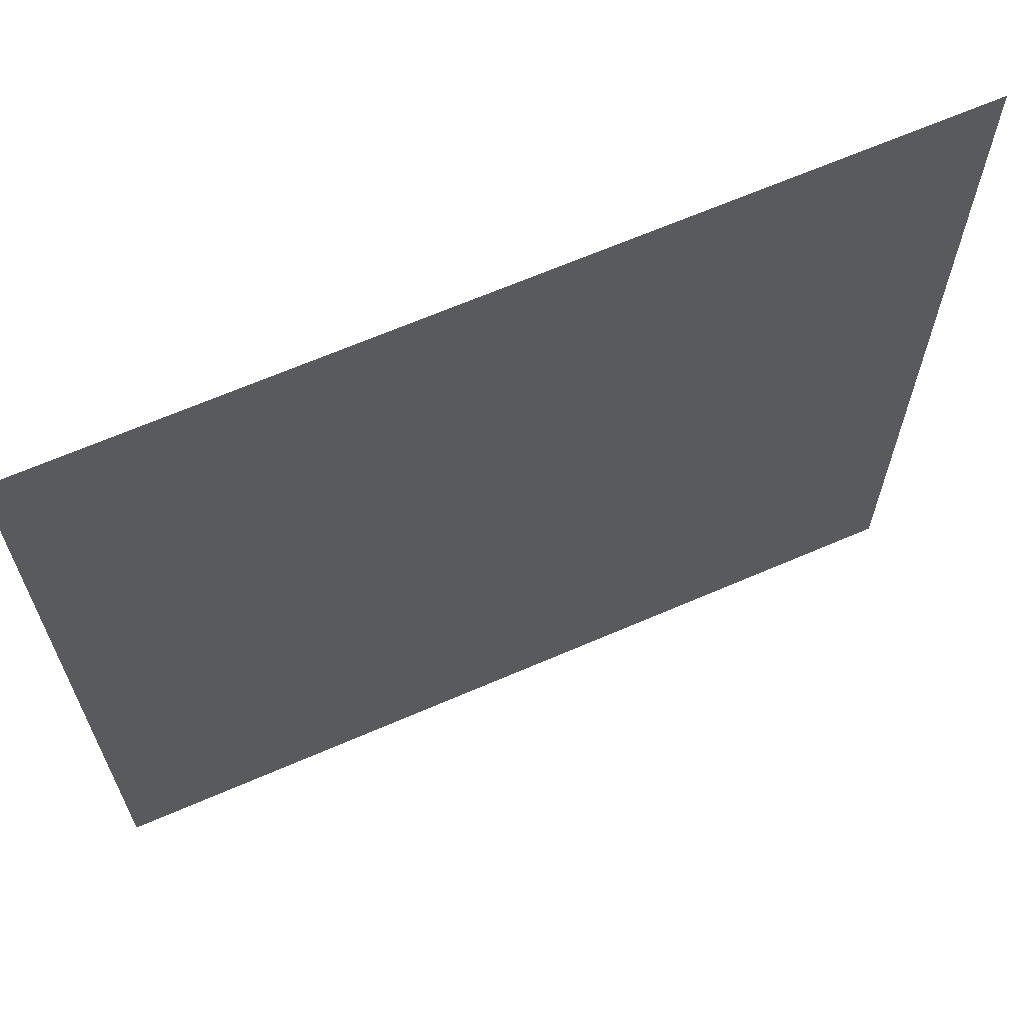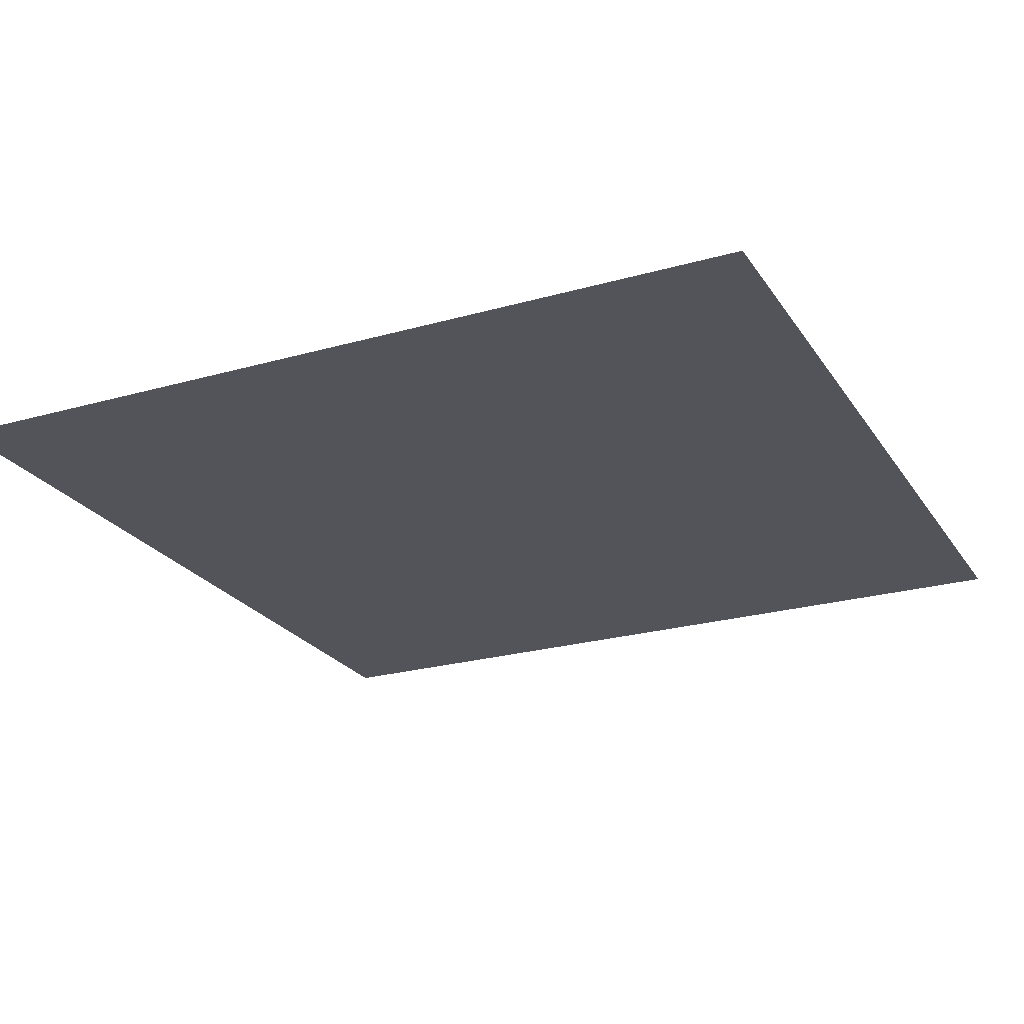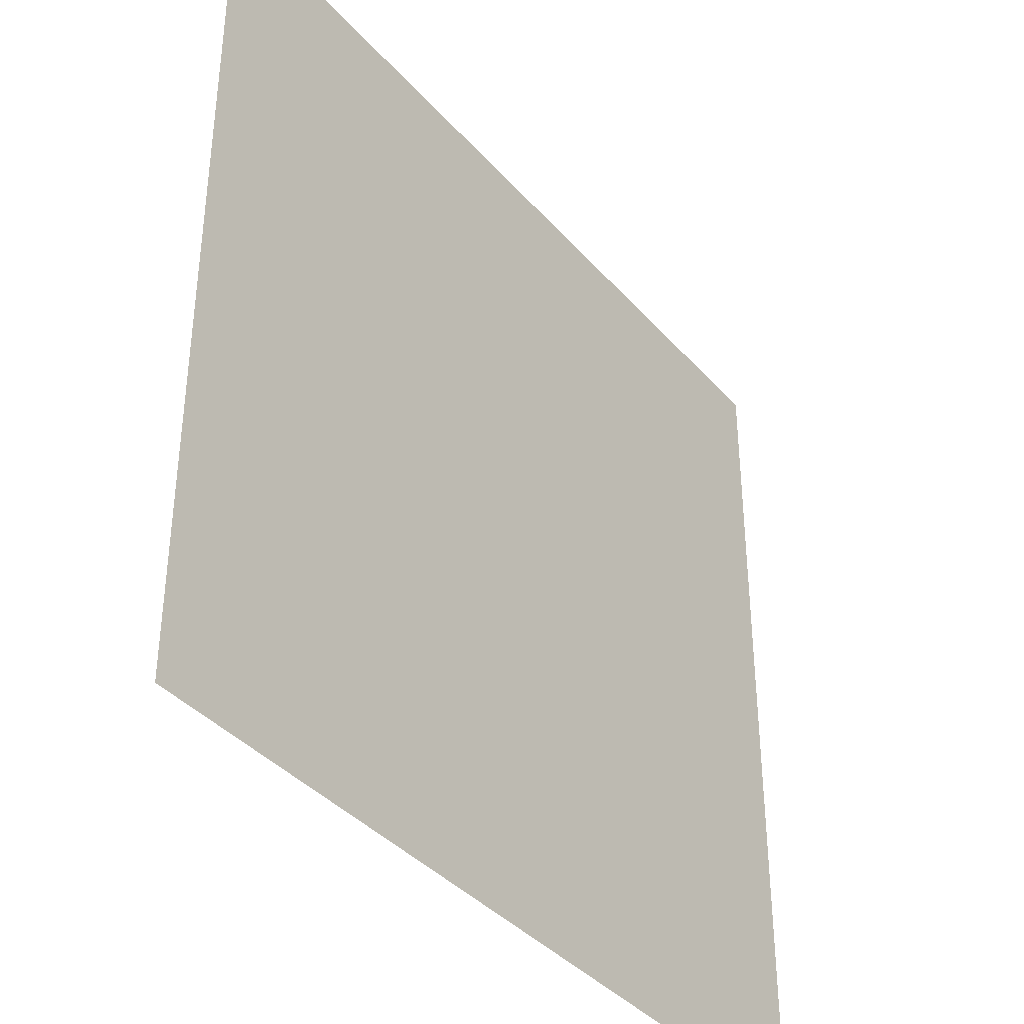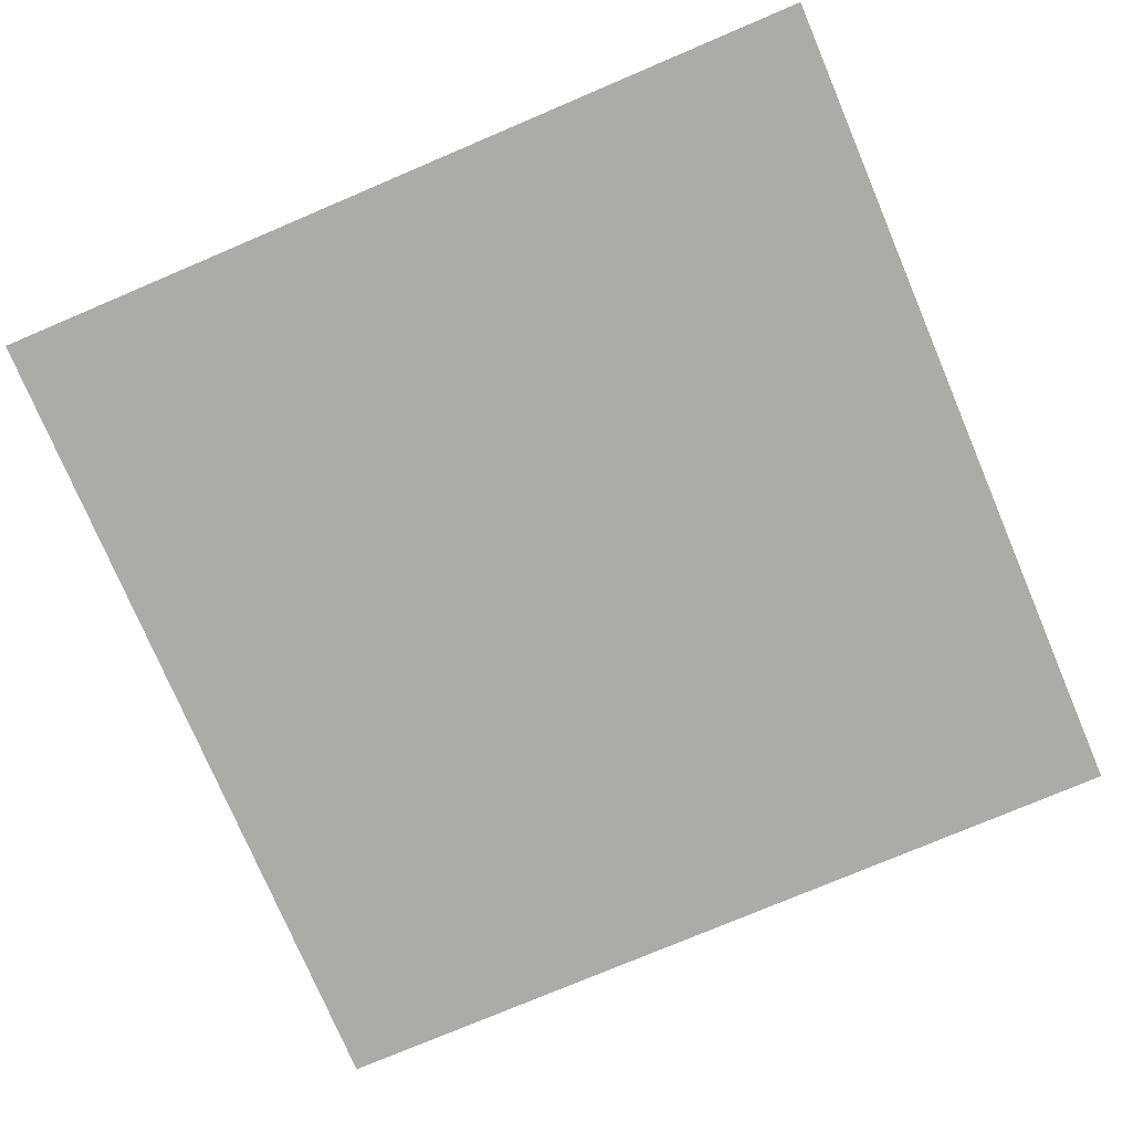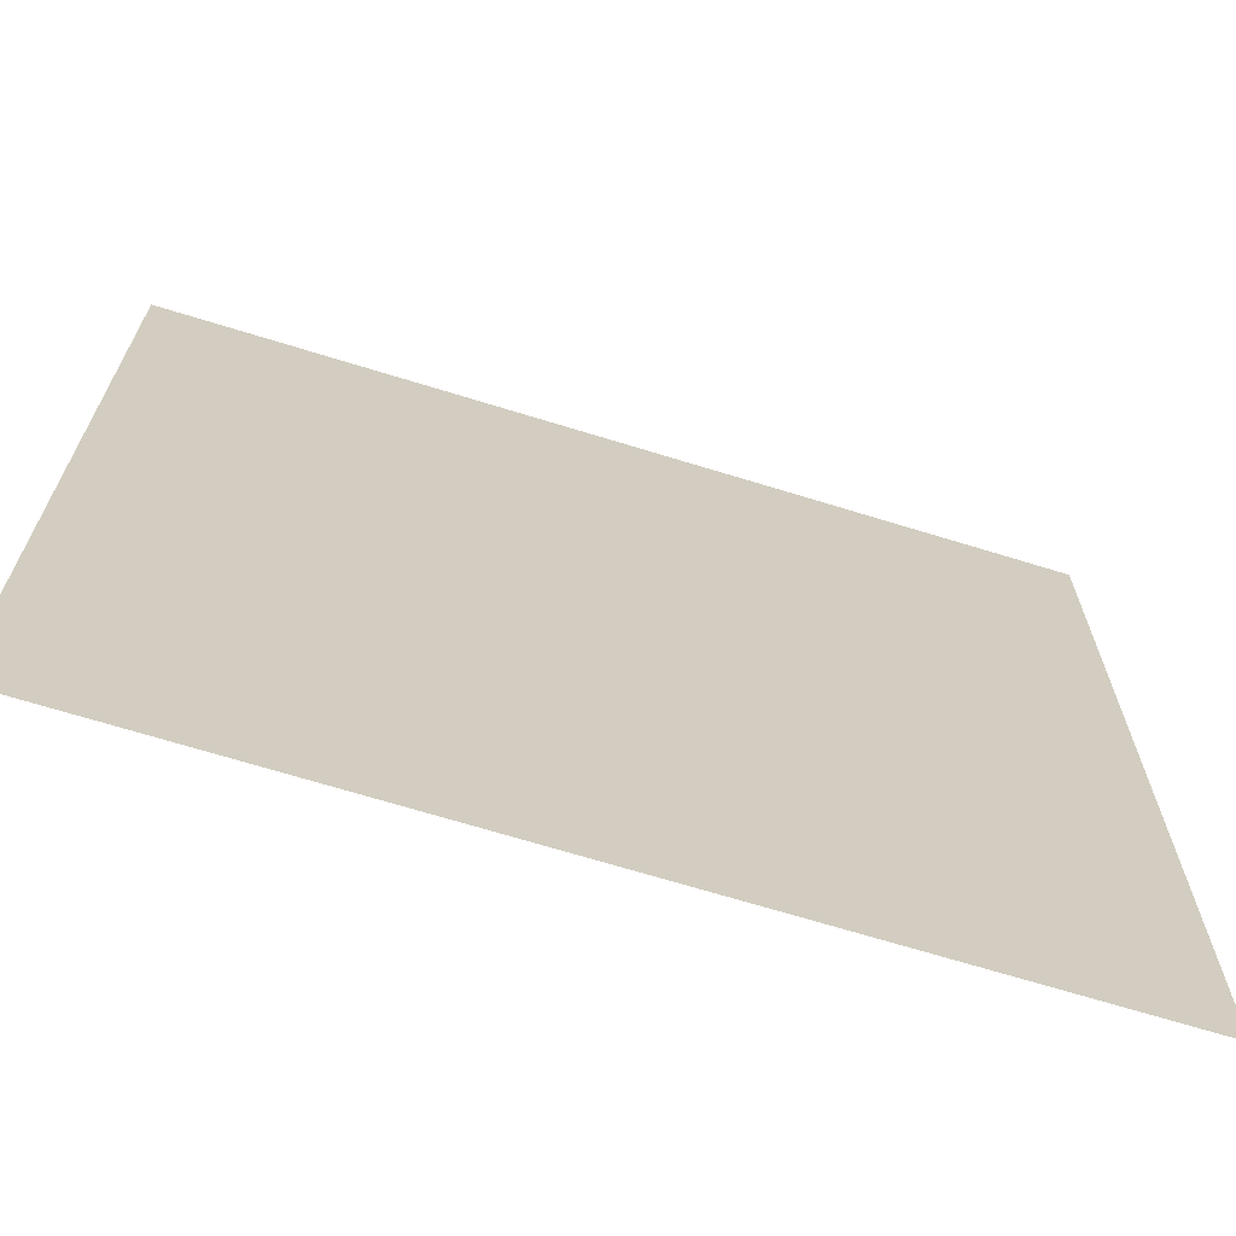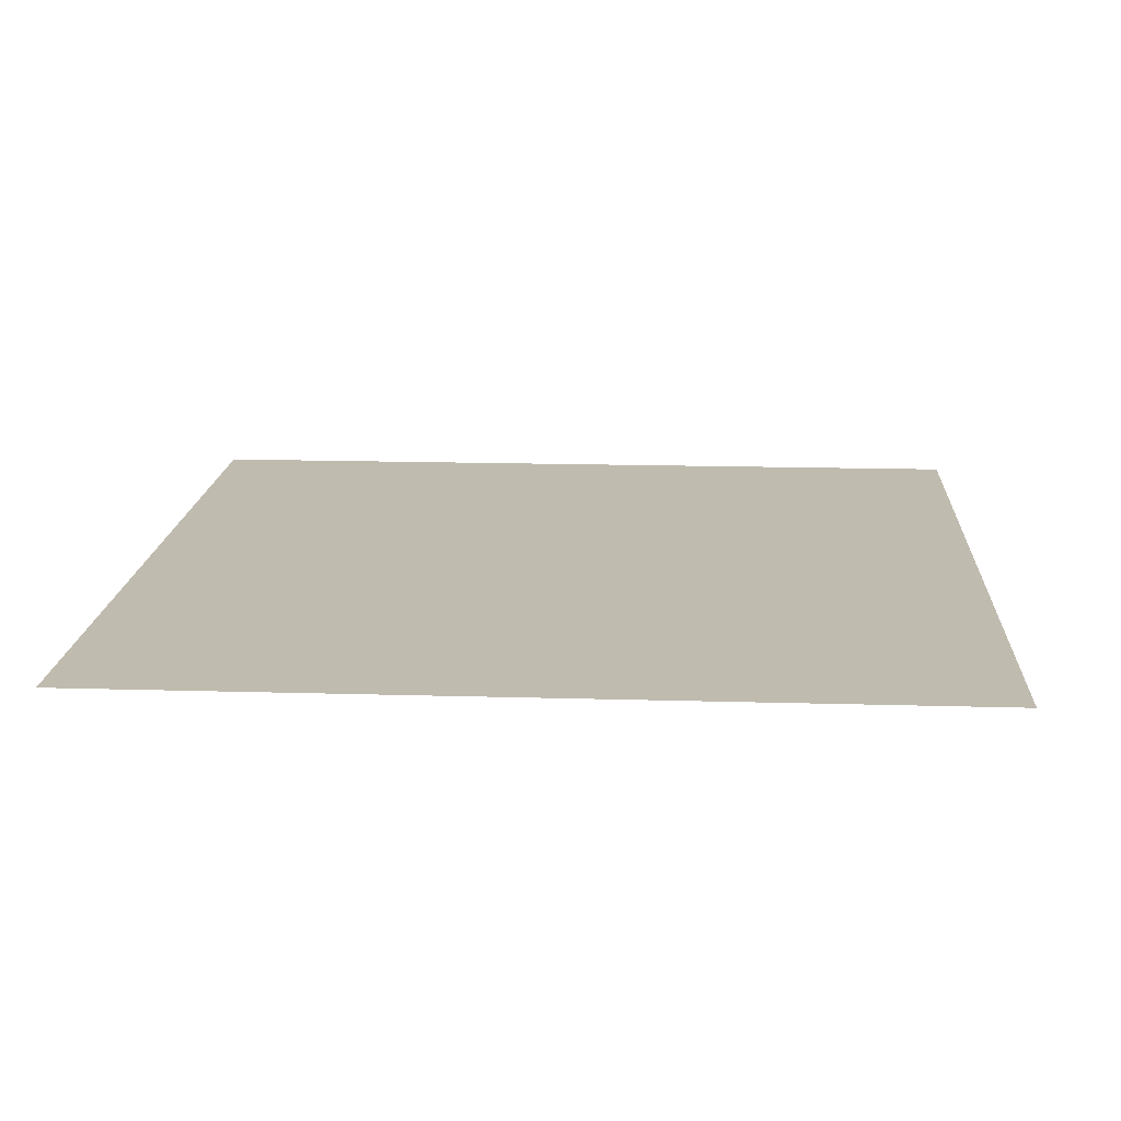
<metadata>
{"format":"obj","ext":"obj","renderer":"f3d","projection":"perspective","resolution":1024,"background":"white","views":[{"elev":66.0,"azim":-23.5,"up":"+Y"},{"elev":-23.8,"azim":25.4,"up":"+Z"},{"elev":-38.4,"azim":-53.8,"up":"+Y"},{"elev":-76.3,"azim":-67.0,"up":"+Z"},{"elev":-68.5,"azim":-17.2,"up":"+Y"},{"elev":15.9,"azim":3.5,"up":"+Z"}]}
</metadata>
<code>
g default
v -8.95 16.71 -36.74
v -7.95 16.71 -36.74
v -8.95 17.71 -36.74
v -7.95 17.71 -36.74
g winPlane
f 1 2 3
f 3 2 4

</code>
